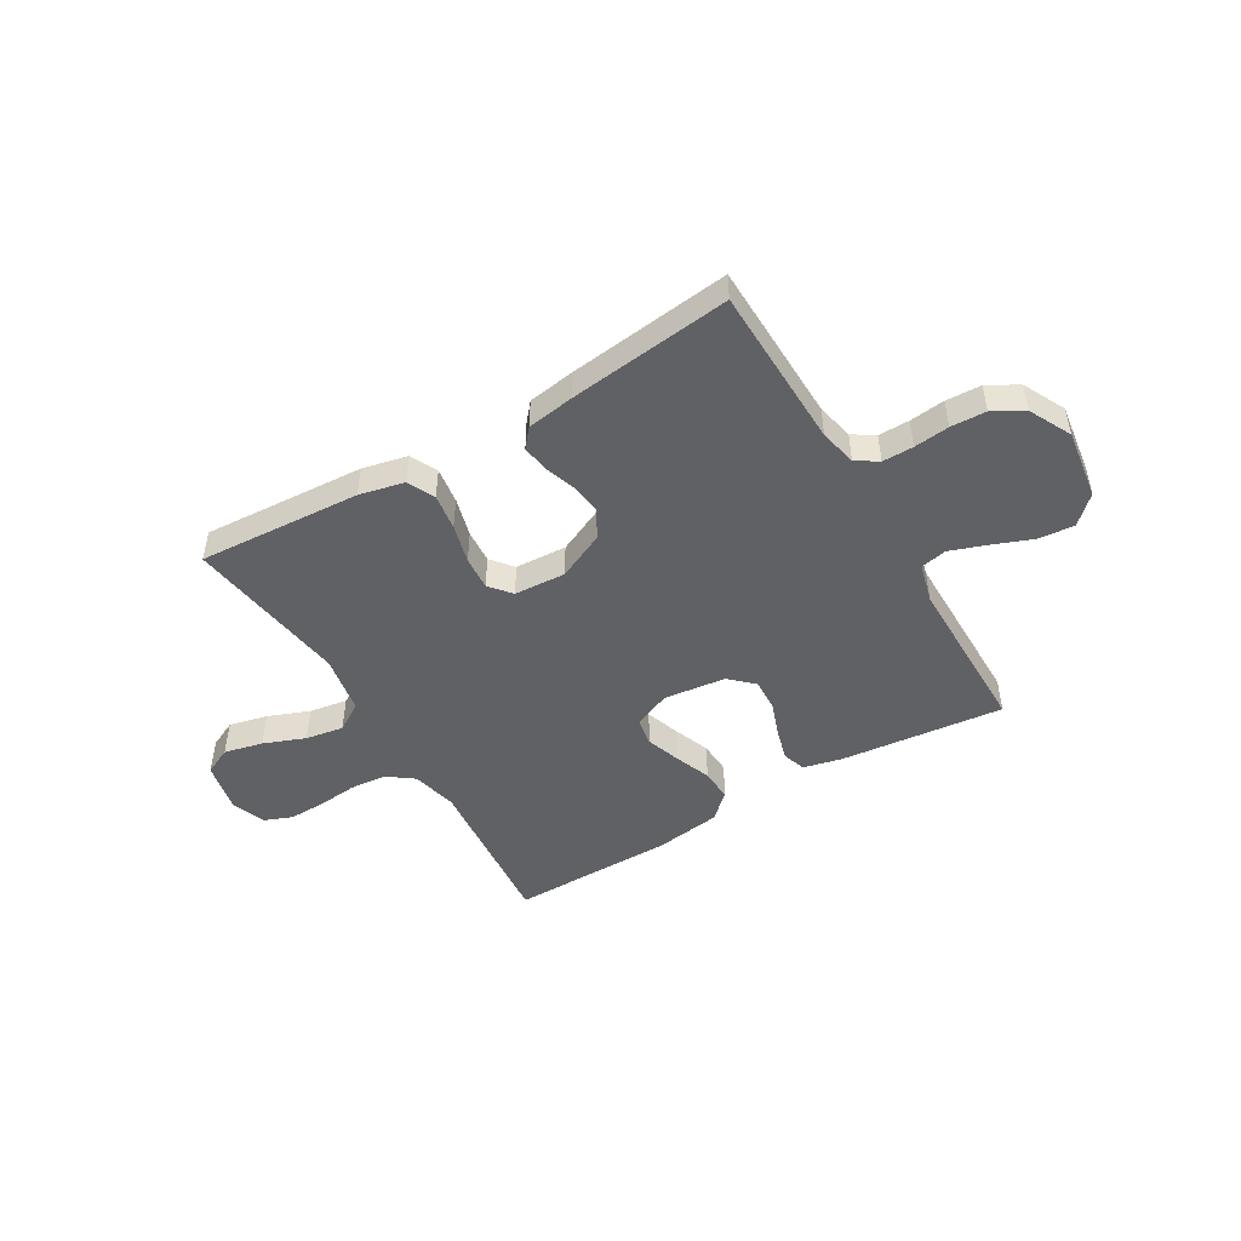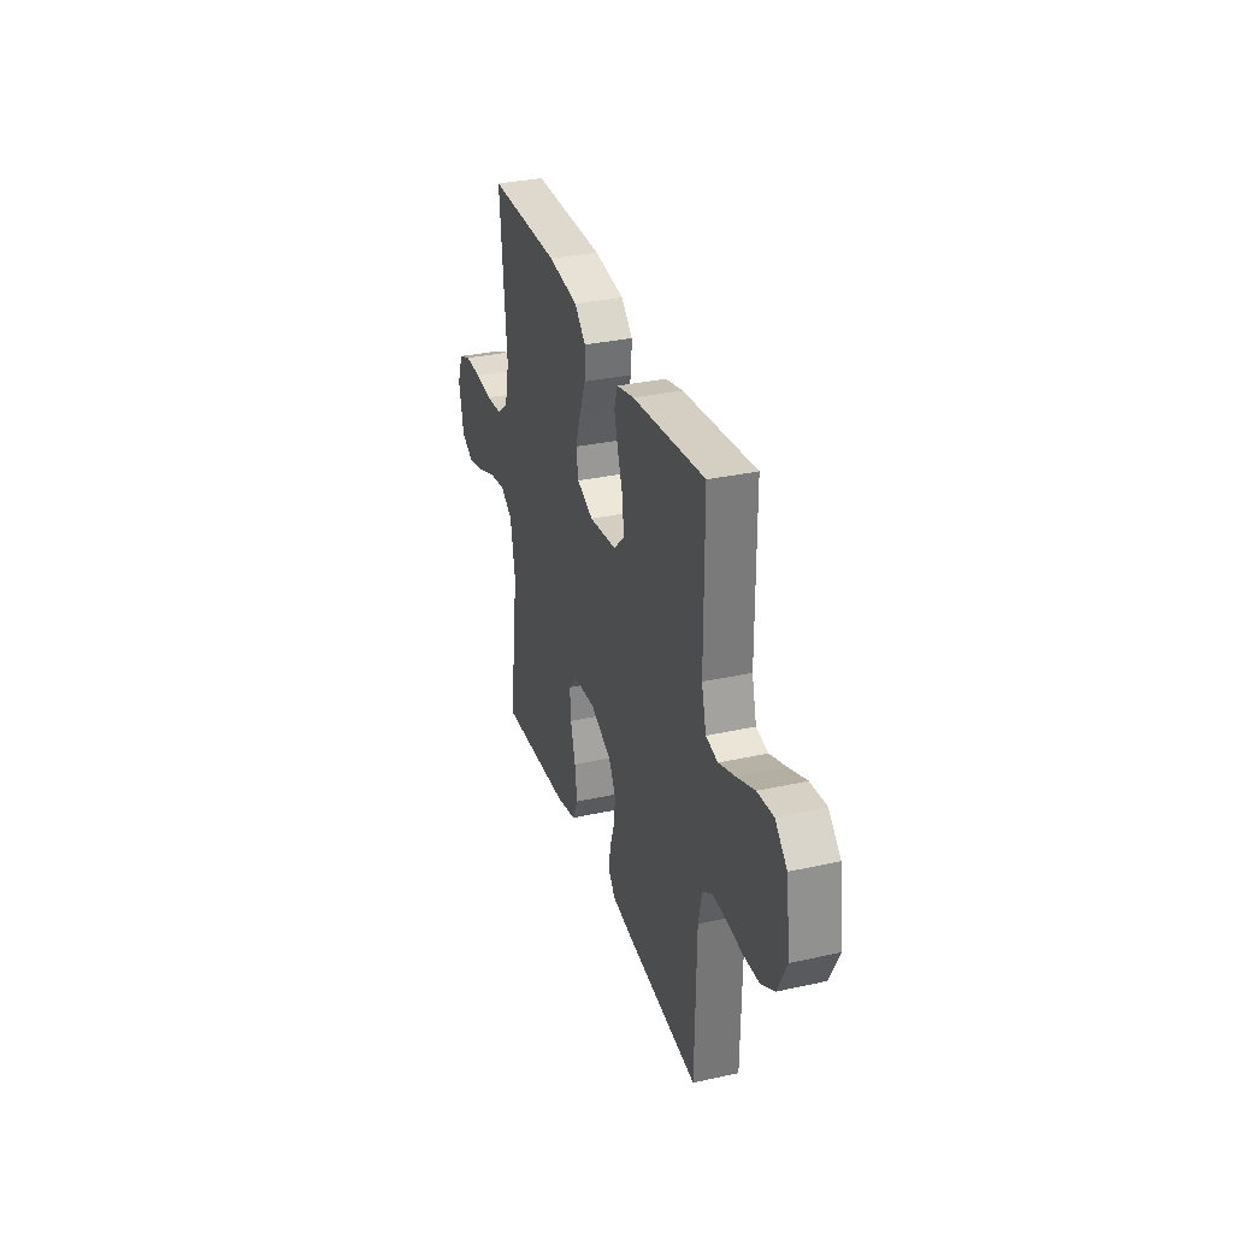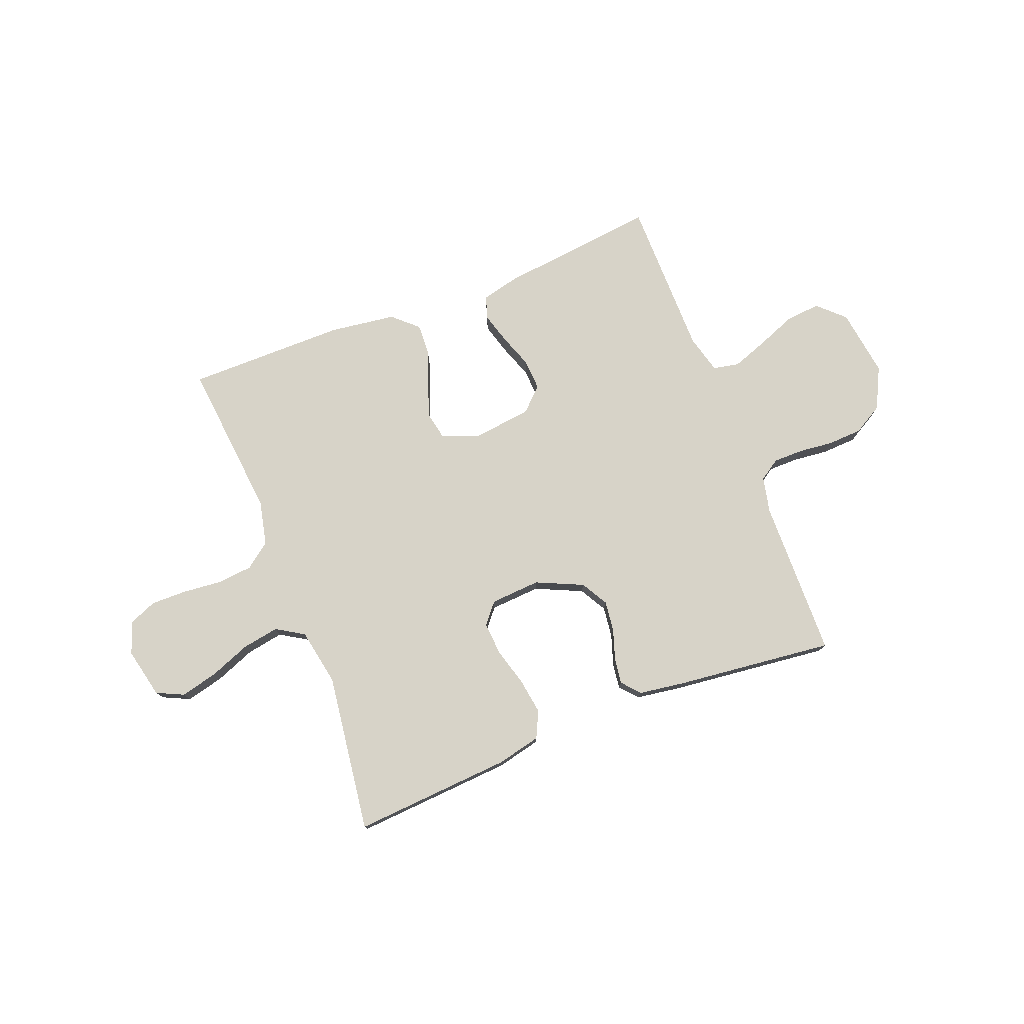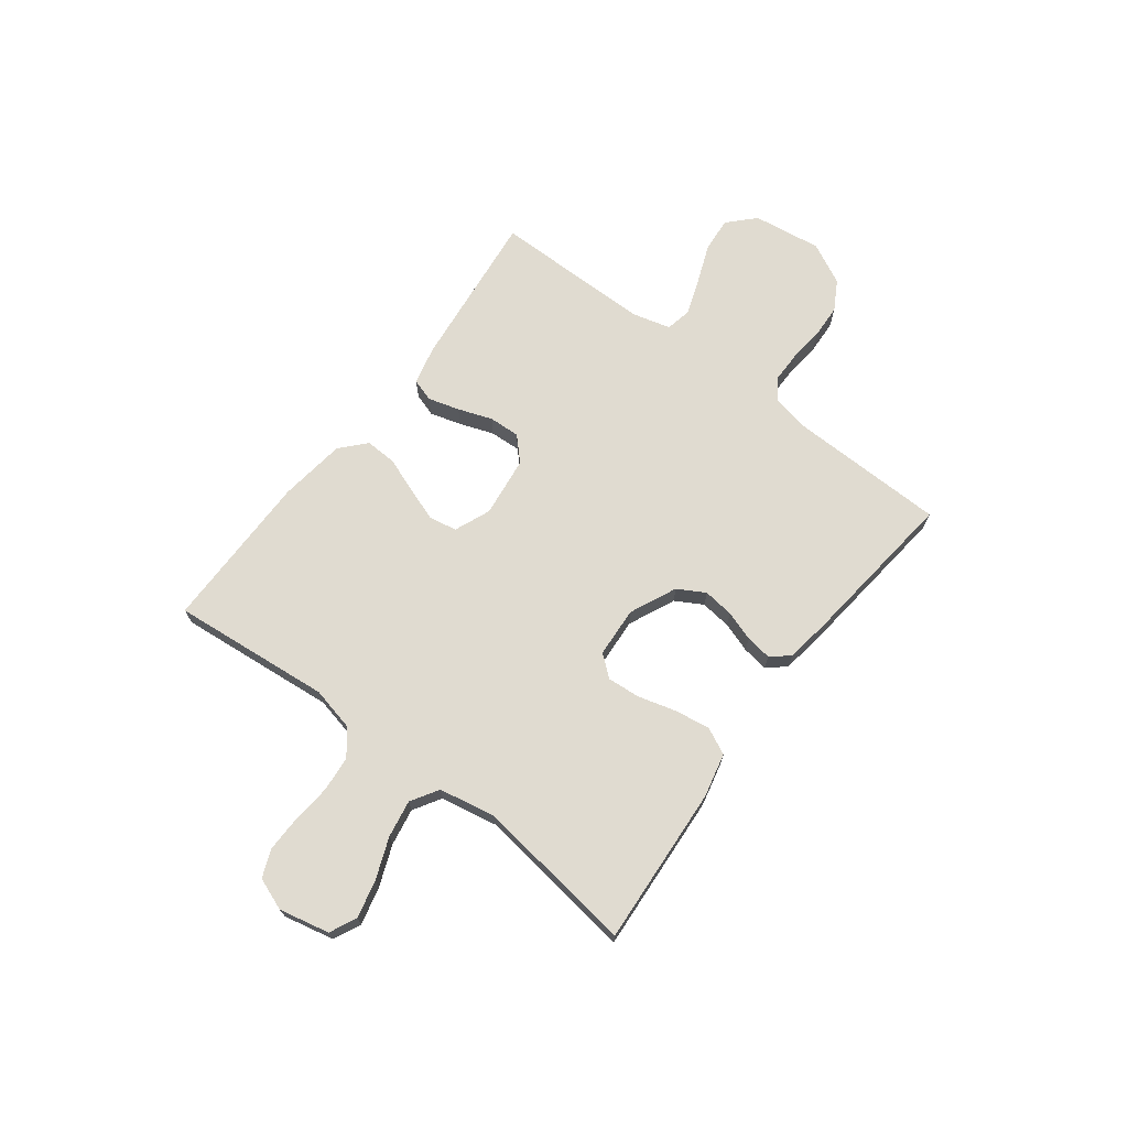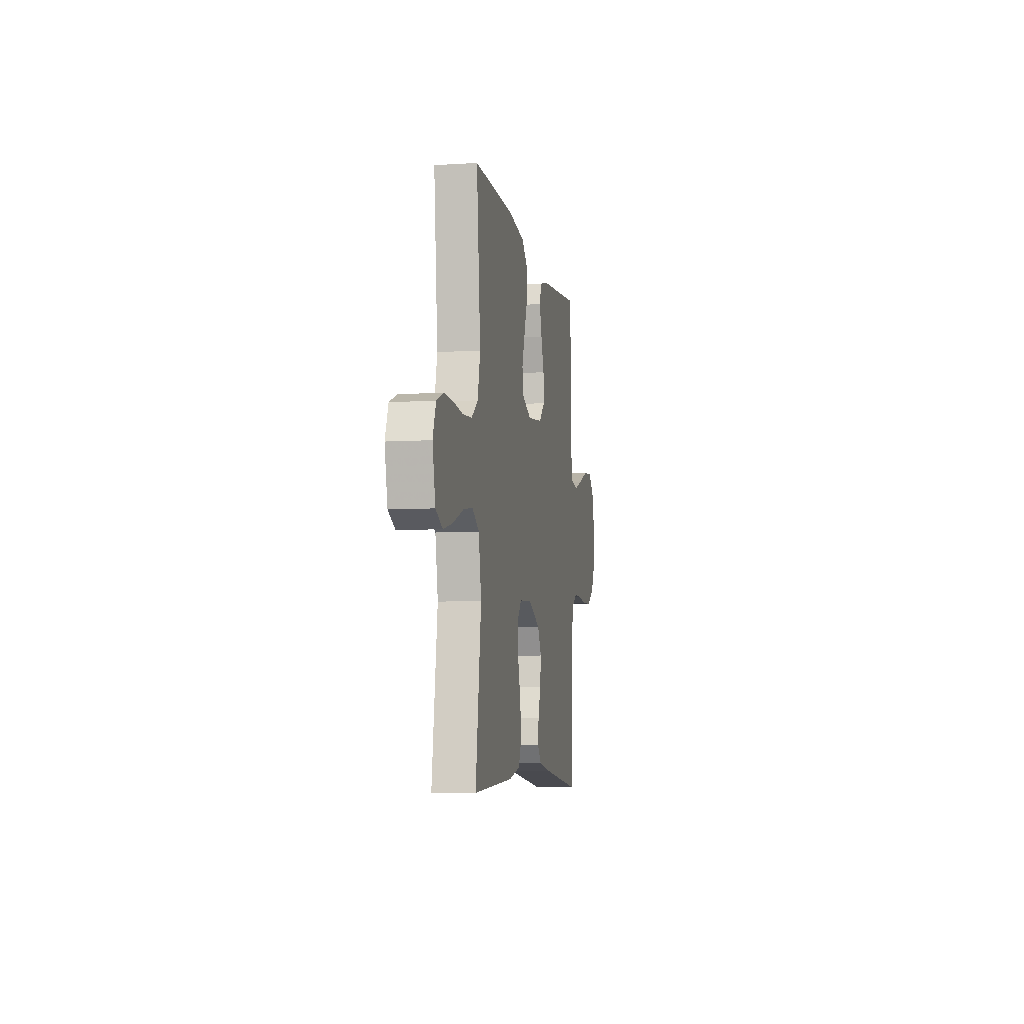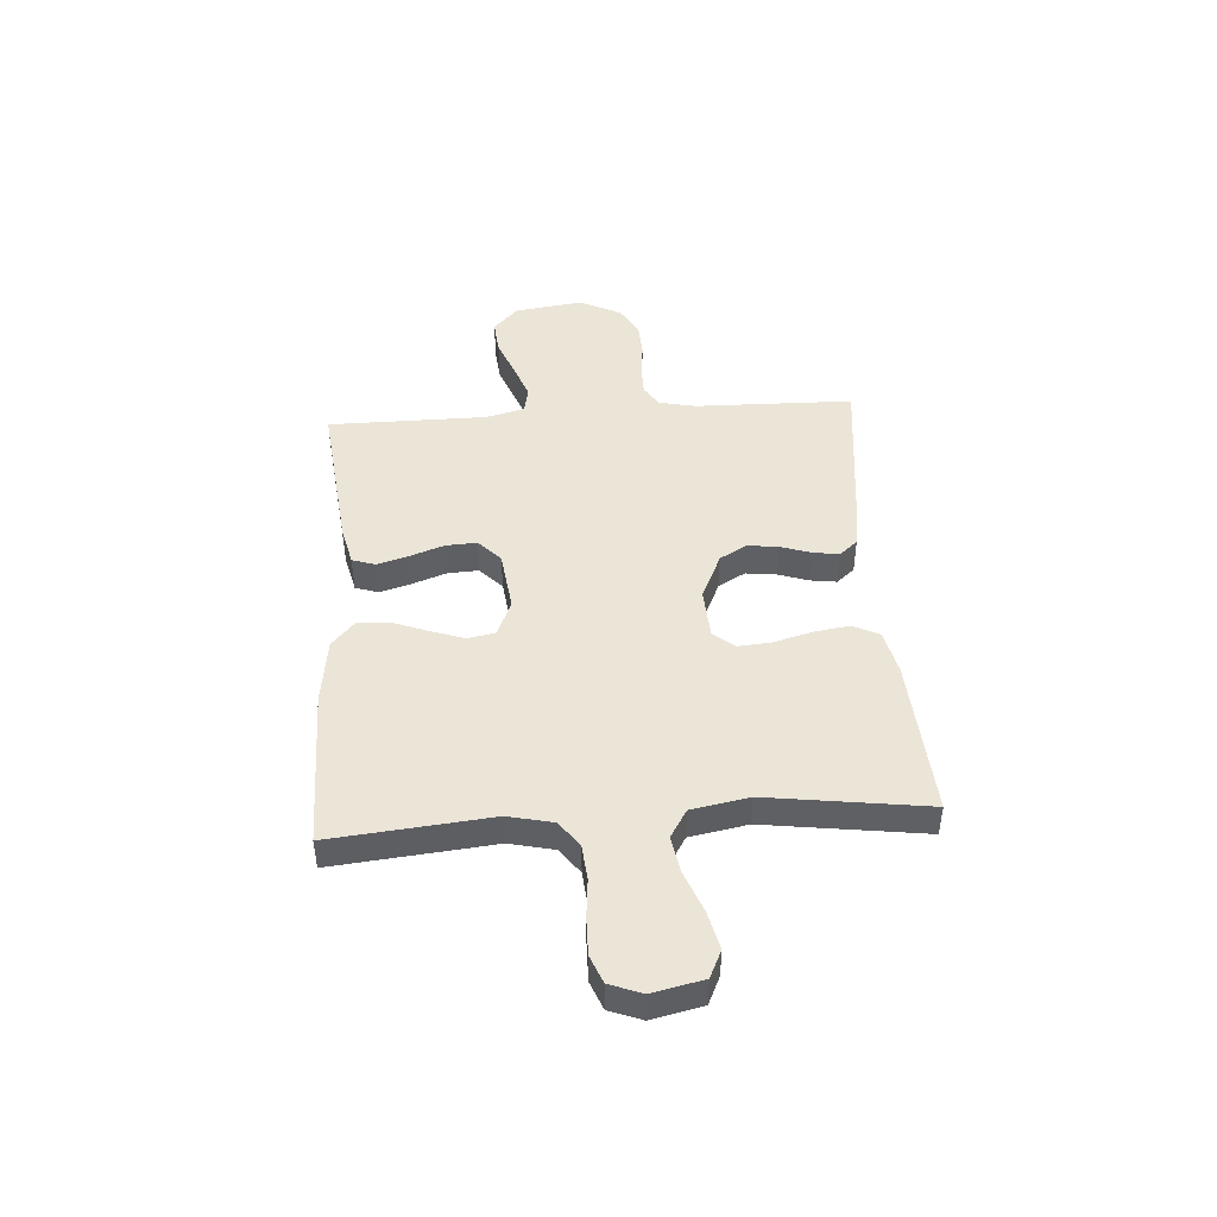
<metadata>
{"format":"obj","ext":"obj","renderer":"f3d","projection":"perspective","resolution":1024,"background":"white","views":[{"elev":-48.2,"azim":-149.2,"up":"+Y"},{"elev":32.1,"azim":-107.2,"up":"+Z"},{"elev":76.8,"azim":158.6,"up":"+Y"},{"elev":70.1,"azim":127.2,"up":"+Y"},{"elev":-7.1,"azim":100.2,"up":"+Z"},{"elev":45.7,"azim":86.1,"up":"+Y"}]}
</metadata>
<code>
v -0.5 0.07 -0.5
v -0.506 0.07 -0.2
v -0.521 0.07 -0.132
v -0.561 0.07 -0.106
v -0.618 0.07 -0.106
v -0.683 0.07 -0.113
v -0.748 0.07 -0.11
v -0.804 0.07 -0.078
v -0.843 0.07 0
v -0.825 0.07 0.129
v -0.776 0.07 0.176
v -0.71 0.07 0.17
v -0.636 0.07 0.141
v -0.569 0.07 0.117
v -0.52 0.07 0.127
v -0.501 0.07 0.2
v -0.5 0.07 0.5
v -0.2 0.07 0.467
v -0.128 0.07 0.45
v -0.114 0.07 0.407
v -0.131 0.07 0.348
v -0.154 0.07 0.284
v -0.157 0.07 0.225
v -0.114 0.07 0.184
v 0 0.07 0.17
v 0.068 0.07 0.198
v 0.078 0.07 0.25
v 0.056 0.07 0.314
v 0.031 0.07 0.38
v 0.028 0.07 0.44
v 0.075 0.07 0.483
v 0.2 0.07 0.5
v 0.5 0.07 0.5
v 0.471 0.07 0.2
v 0.49 0.07 0.116
v 0.538 0.07 0.08
v 0.605 0.07 0.074
v 0.678 0.07 0.081
v 0.746 0.07 0.082
v 0.798 0.07 0.061
v 0.821 0.07 0
v 0.8 0.07 -0.095
v 0.749 0.07 -0.119
v 0.678 0.07 -0.102
v 0.601 0.07 -0.072
v 0.531 0.07 -0.06
v 0.479 0.07 -0.092
v 0.459 0.07 -0.2
v 0.5 0.07 -0.5
v 0.2 0.07 -0.48
v 0.117 0.07 -0.461
v 0.093 0.07 -0.411
v 0.103 0.07 -0.344
v 0.123 0.07 -0.272
v 0.128 0.07 -0.21
v 0.095 0.07 -0.17
v 0 0.07 -0.164
v -0.088 0.07 -0.204
v -0.117 0.07 -0.255
v -0.11 0.07 -0.313
v -0.091 0.07 -0.37
v -0.084 0.07 -0.419
v -0.113 0.07 -0.453
v -0.2 0.07 -0.466
v -0.5 0 -0.5
v -0.506 0 -0.2
v -0.521 0 -0.132
v -0.561 0 -0.106
v -0.618 0 -0.106
v -0.683 0 -0.113
v -0.748 0 -0.11
v -0.804 0 -0.078
v -0.843 0 0
v -0.825 0 0.129
v -0.776 0 0.176
v -0.71 0 0.17
v -0.636 0 0.141
v -0.569 0 0.117
v -0.52 0 0.127
v -0.501 0 0.2
v -0.5 0 0.5
v -0.2 0 0.467
v -0.128 0 0.45
v -0.114 0 0.407
v -0.131 0 0.348
v -0.154 0 0.284
v -0.157 0 0.225
v -0.114 0 0.184
v 0 0 0.17
v 0.068 0 0.198
v 0.078 0 0.25
v 0.056 0 0.314
v 0.031 0 0.38
v 0.028 0 0.44
v 0.075 0 0.483
v 0.2 0 0.5
v 0.5 0 0.5
v 0.471 0 0.2
v 0.49 0 0.116
v 0.538 0 0.08
v 0.605 0 0.074
v 0.678 0 0.081
v 0.746 0 0.082
v 0.798 0 0.061
v 0.821 0 0
v 0.8 0 -0.095
v 0.749 0 -0.119
v 0.678 0 -0.102
v 0.601 0 -0.072
v 0.531 0 -0.06
v 0.479 0 -0.092
v 0.459 0 -0.2
v 0.5 0 -0.5
v 0.2 0 -0.48
v 0.117 0 -0.461
v 0.093 0 -0.411
v 0.103 0 -0.344
v 0.123 0 -0.272
v 0.128 0 -0.21
v 0.095 0 -0.17
v 0 0 -0.164
v -0.088 0 -0.204
v -0.117 0 -0.255
v -0.11 0 -0.313
v -0.091 0 -0.37
v -0.084 0 -0.419
v -0.113 0 -0.453
v -0.2 0 -0.466
f 63 64 1 2
f 60 61 62 63
f 59 60 63 2
f 58 59 2 3
f 57 58 3 4
f 56 57 4
f 51 52 53 54
f 51 54 55
f 48 49 50 51
f 47 48 51 55
f 46 47 55 56
f 42 43 44 45
f 42 45 46
f 41 42 46
f 40 41 46
f 37 38 39 40
f 37 40 46 56
f 31 32 33 34
f 31 34 35
f 28 29 30 31
f 27 28 31 35
f 26 27 35 36
f 19 20 21 22
f 17 18 19 22
f 16 17 22 23
f 15 16 23 24
f 10 11 12 13
f 10 13 14
f 9 10 14
f 5 6 7 8
f 4 5 8 9
f 36 37 56 4
f 25 26 36 4
f 14 15 24 25
f 4 9 14 25
f 66 65 128 127
f 127 126 125 124
f 66 127 124 123
f 67 66 123 122
f 68 67 122 121
f 68 121 120
f 118 117 116 115
f 119 118 115
f 115 114 113 112
f 119 115 112 111
f 120 119 111 110
f 109 108 107 106
f 110 109 106
f 110 106 105
f 110 105 104
f 104 103 102 101
f 120 110 104 101
f 98 97 96 95
f 99 98 95
f 95 94 93 92
f 99 95 92 91
f 100 99 91 90
f 86 85 84 83
f 86 83 82 81
f 87 86 81 80
f 88 87 80 79
f 77 76 75 74
f 78 77 74
f 78 74 73
f 72 71 70 69
f 73 72 69 68
f 68 120 101 100
f 68 100 90 89
f 89 88 79 78
f 89 78 73 68
f 1 65 66 2
f 2 66 67 3
f 3 67 68 4
f 4 68 69 5
f 5 69 70 6
f 6 70 71 7
f 7 71 72 8
f 8 72 73 9
f 9 73 74 10
f 10 74 75 11
f 11 75 76 12
f 12 76 77 13
f 13 77 78 14
f 14 78 79 15
f 15 79 80 16
f 16 80 81 17
f 17 81 82 18
f 18 82 83 19
f 19 83 84 20
f 20 84 85 21
f 21 85 86 22
f 22 86 87 23
f 23 87 88 24
f 24 88 89 25
f 25 89 90 26
f 26 90 91 27
f 27 91 92 28
f 28 92 93 29
f 29 93 94 30
f 30 94 95 31
f 31 95 96 32
f 32 96 97 33
f 33 97 98 34
f 34 98 99 35
f 35 99 100 36
f 36 100 101 37
f 37 101 102 38
f 38 102 103 39
f 39 103 104 40
f 40 104 105 41
f 41 105 106 42
f 42 106 107 43
f 43 107 108 44
f 44 108 109 45
f 45 109 110 46
f 46 110 111 47
f 47 111 112 48
f 48 112 113 49
f 49 113 114 50
f 50 114 115 51
f 51 115 116 52
f 52 116 117 53
f 53 117 118 54
f 54 118 119 55
f 55 119 120 56
f 56 120 121 57
f 57 121 122 58
f 58 122 123 59
f 59 123 124 60
f 60 124 125 61
f 61 125 126 62
f 62 126 127 63
f 63 127 128 64
f 64 128 65 1

</code>
